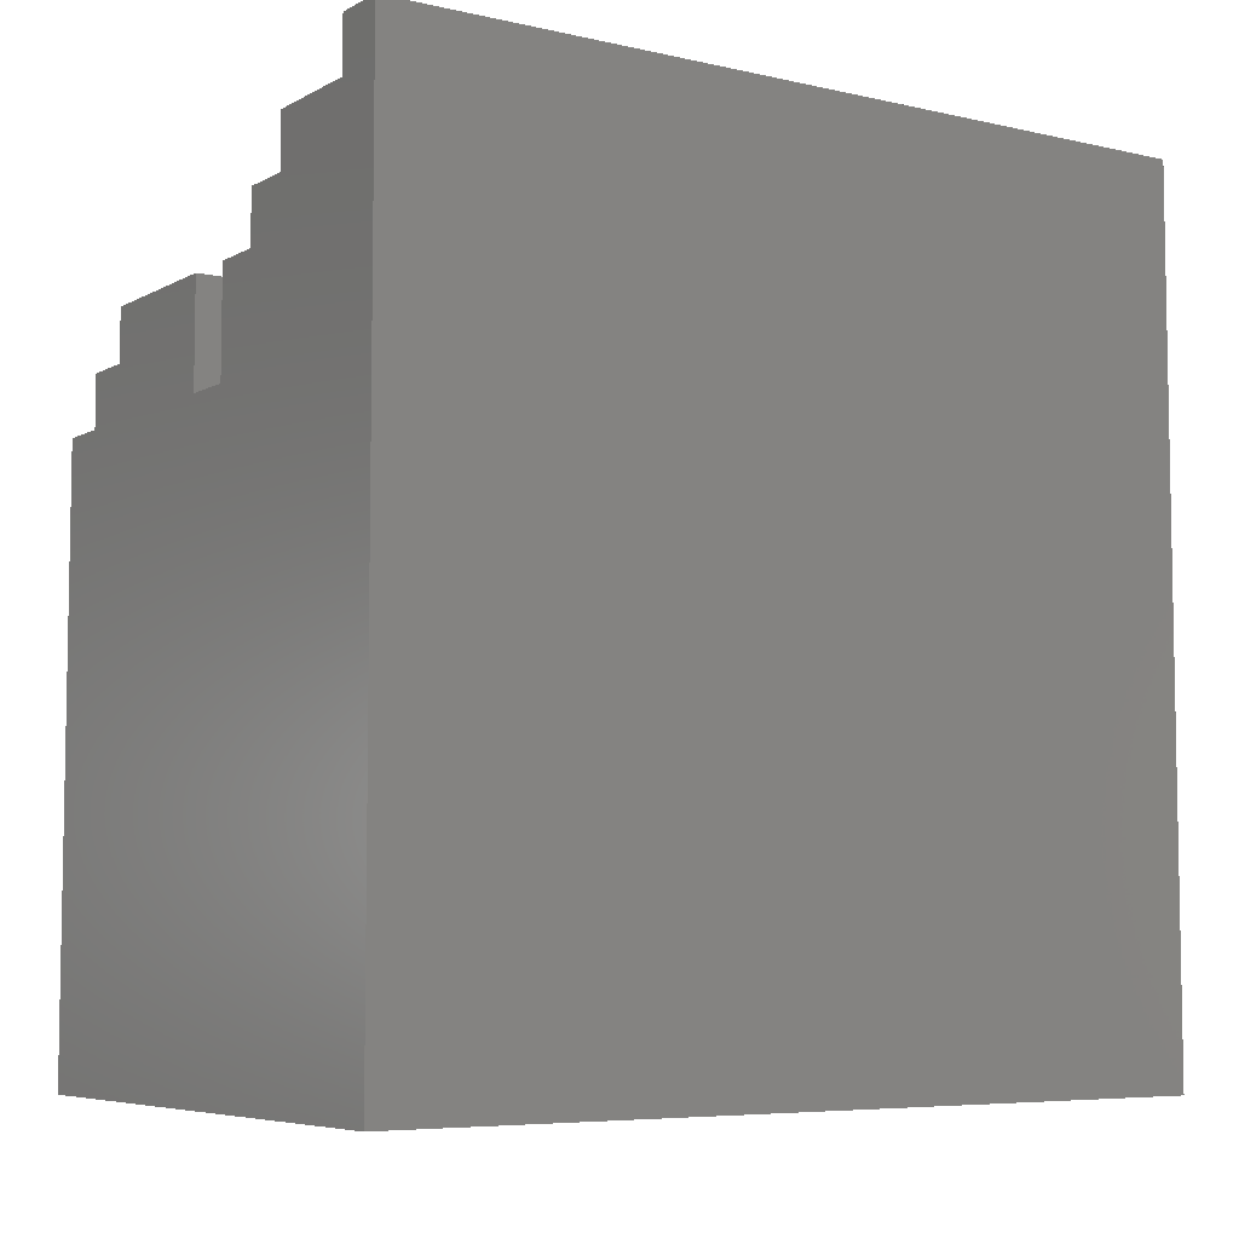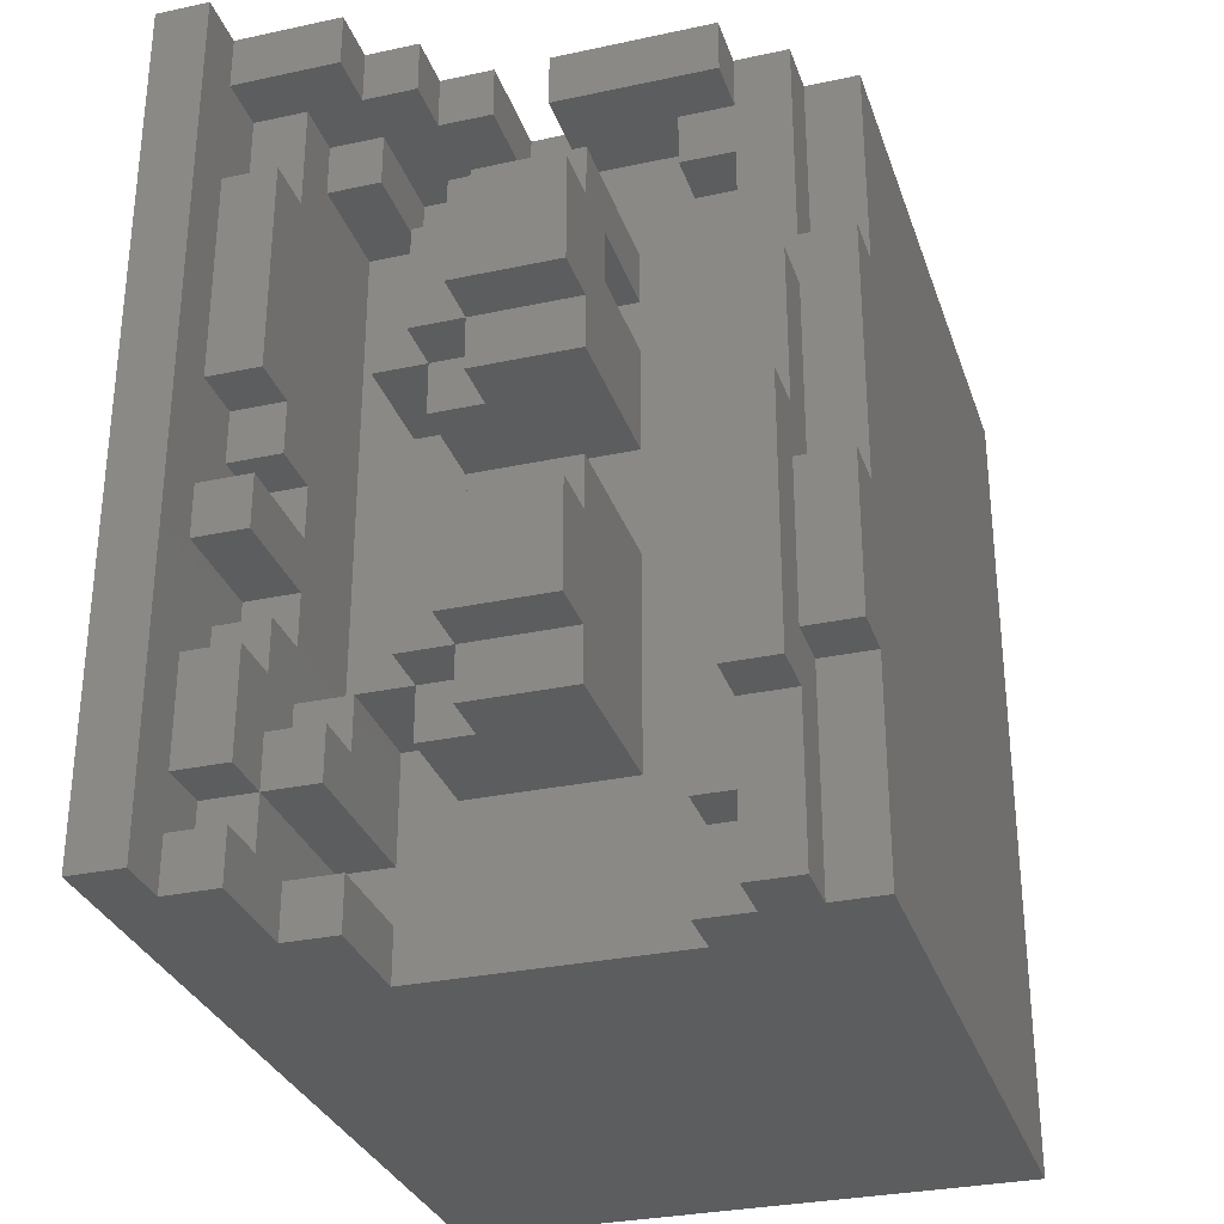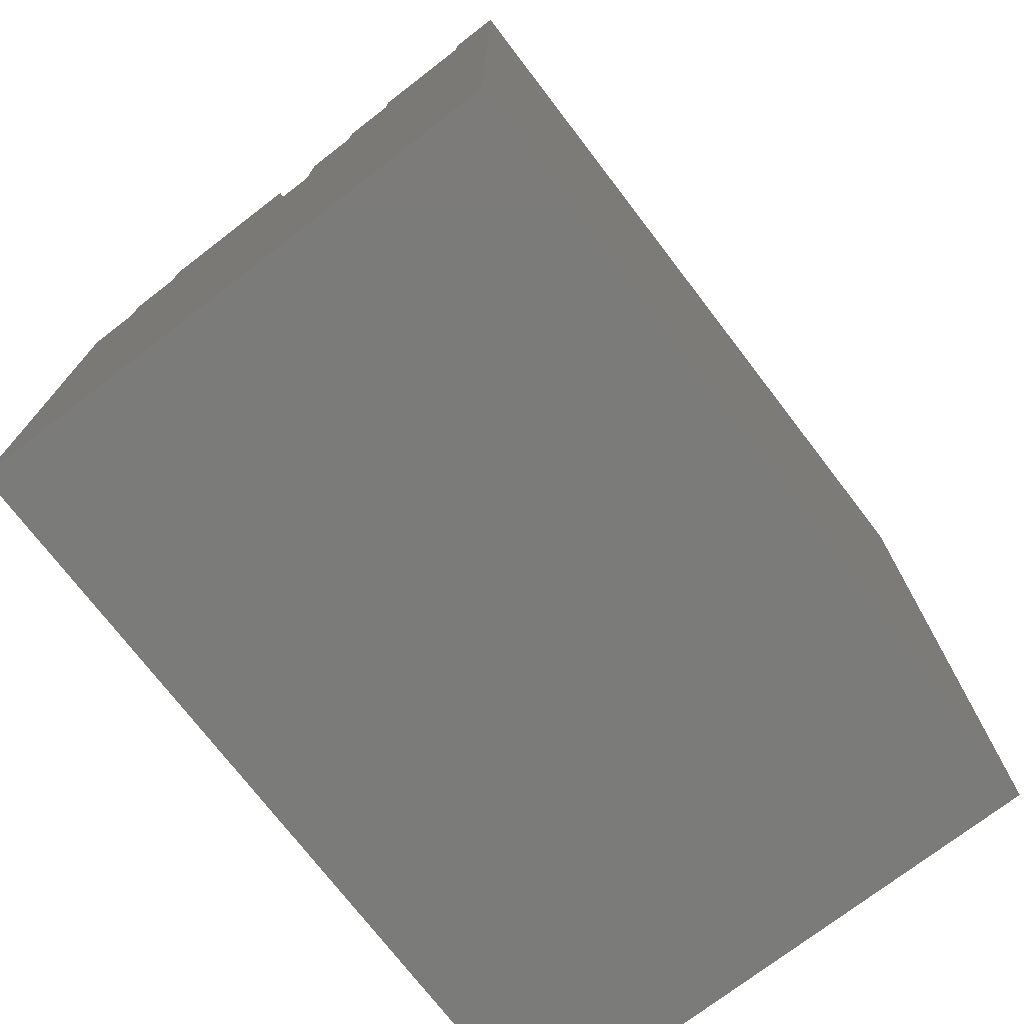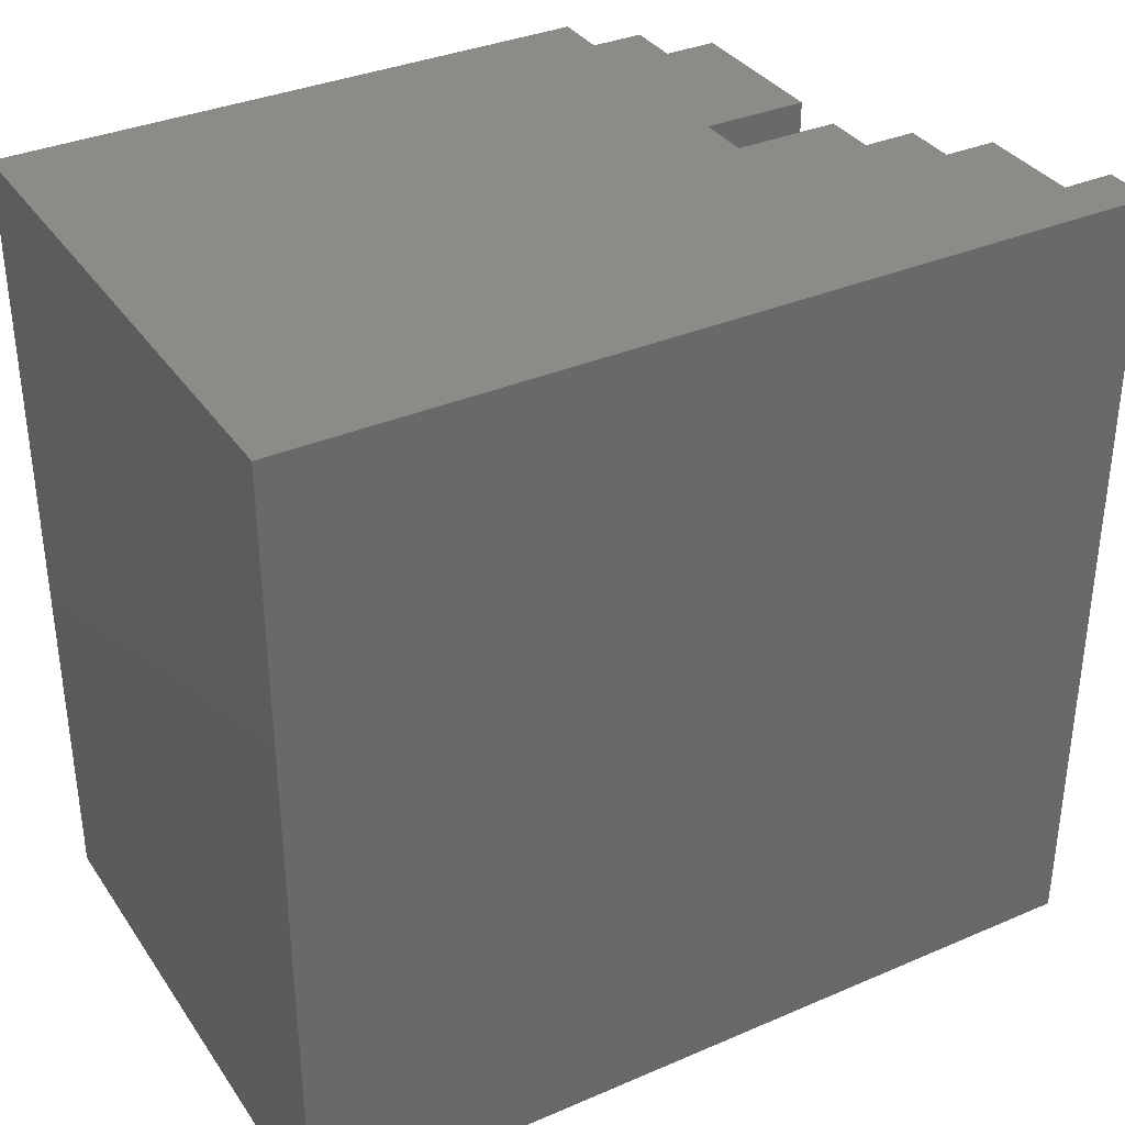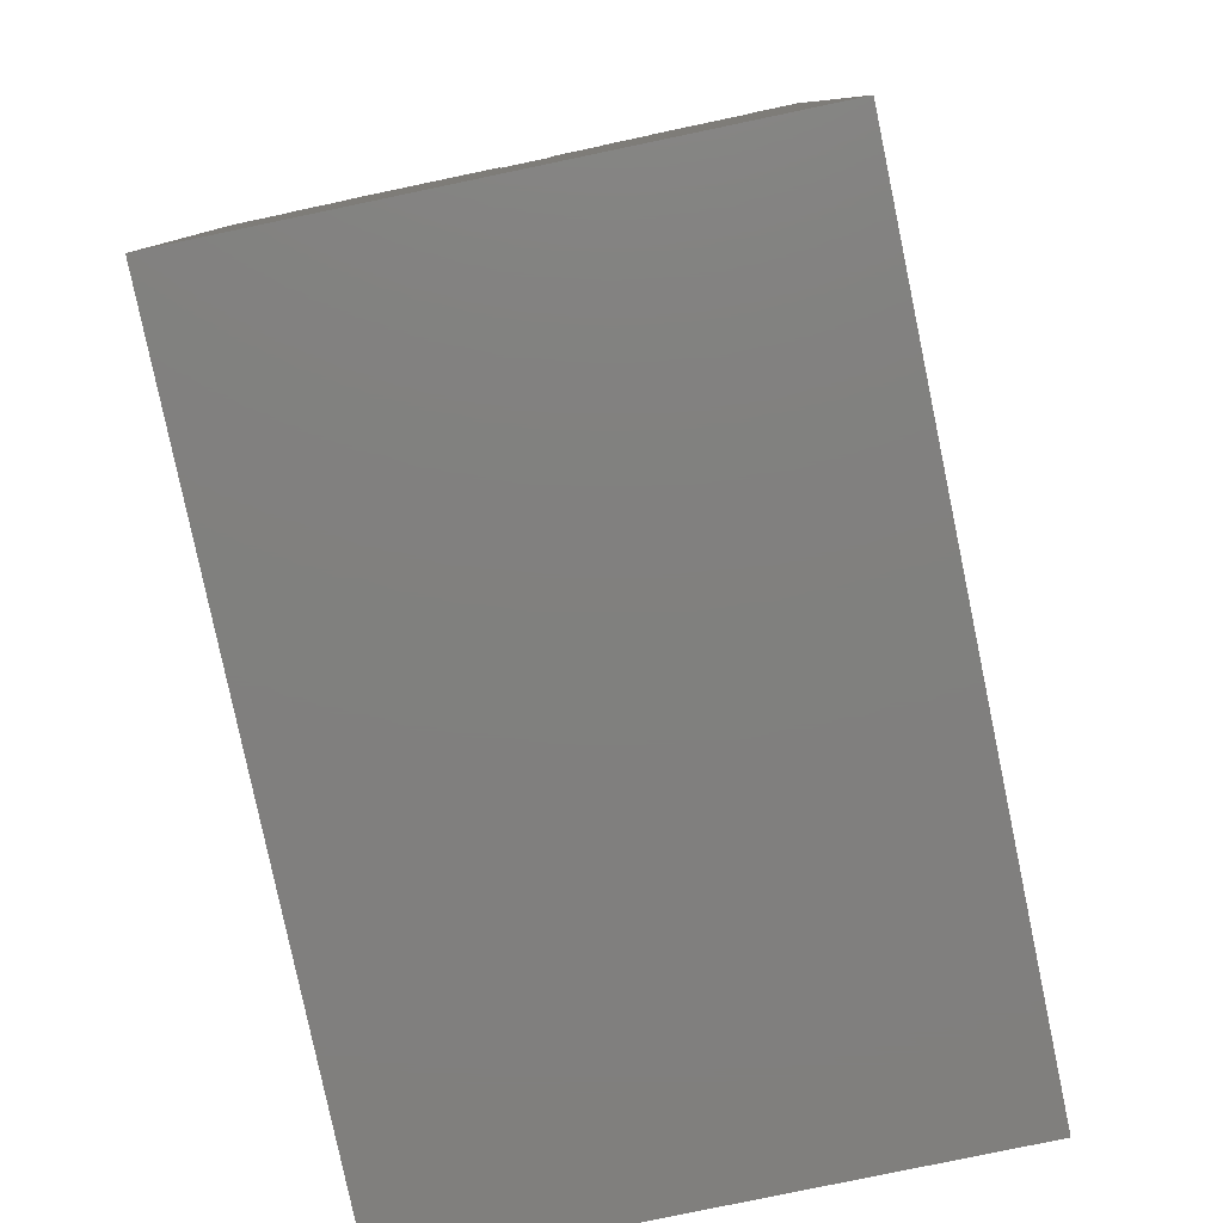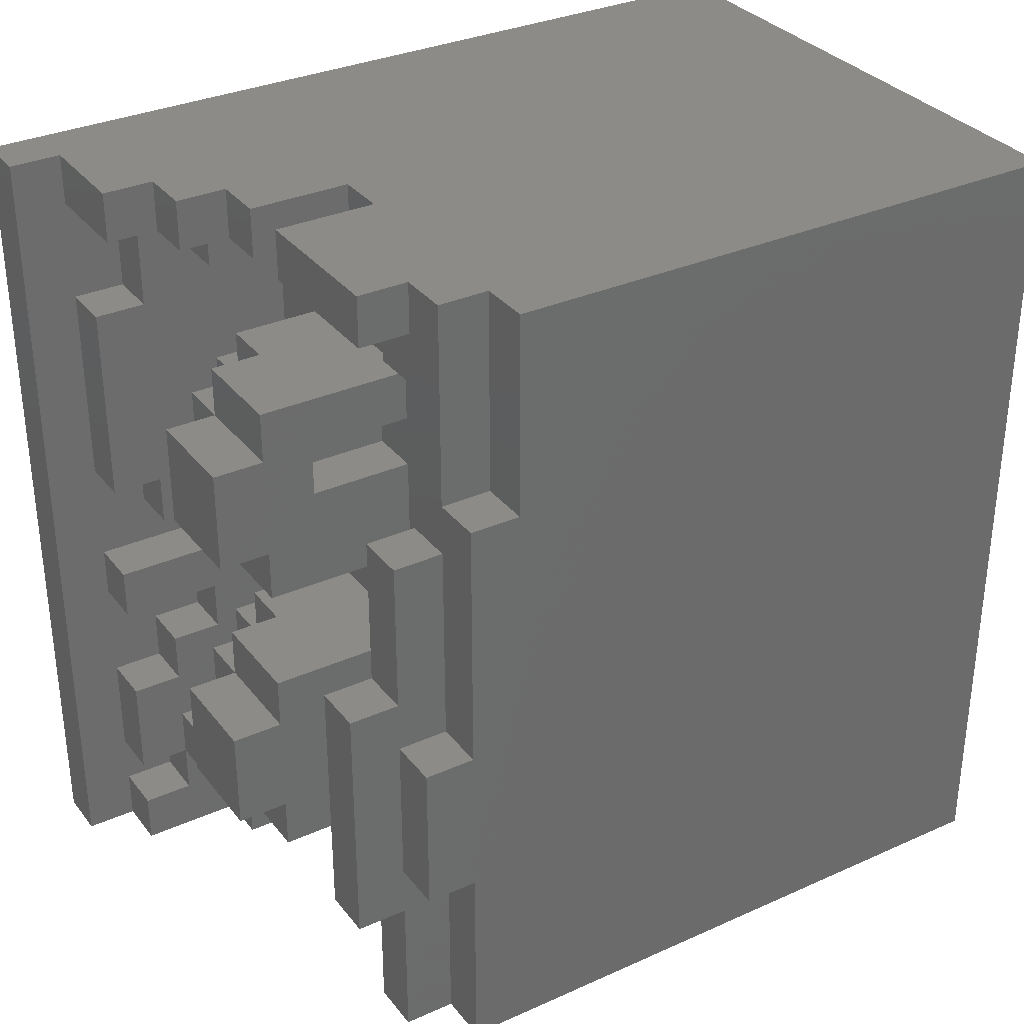
<metadata>
{"format":"stl","ext":"stl","renderer":"f3d","projection":"perspective","resolution":1024,"background":"white","views":[{"elev":-6.4,"azim":-123.8,"up":"+Z"},{"elev":-30.6,"azim":17.2,"up":"+Y"},{"elev":-74.1,"azim":-142.5,"up":"+Z"},{"elev":35.1,"azim":-119.7,"up":"+Y"},{"elev":-80.0,"azim":-168.2,"up":"+Z"},{"elev":32.7,"azim":58.2,"up":"+Y"}]}
</metadata>
<code>
# stl→obj: 221 verts, 440 faces
v -162 297 19
v -162 297 21
v -162 299 19
v -162 299 21
v -158 297 21
v -158 299 21
v -160 297 21
v -164 299 19
v -164 297 19
v -158 293 21
v -158 293 23
v -160 293 21
v -162 293 23
v -162 293 21
v -166 297 19
v -164 293 19
v -166 293 19
v -162 293 19
v -162 291 19
v -164 291 19
v -162 297 23
v -158 297 23
v -164 297 21
v -166 293 15
v -164 293 15
v -164 291 15
v -158 291 15
v -158 291 21
v -162 291 21
v -166 297 15
v -164 297 15
v -164 299 15
v -158 299 15
v -164 293 21
v -154 287 15
v -156 289 15
v -156 287 15
v -156 285 15
v -166 285 15
v -166 287 15
v -166 289 15
v -168 289 15
v -154 289 15
v -156 293 15
v -154 293 15
v -158 303 15
v -154 313 15
v -158 307 15
v -156 313 15
v -158 309 15
v -158 311 15
v -156 315 15
v -160 315 15
v -160 317 15
v -162 317 15
v -162 315 15
v -164 311 15
v -166 315 15
v -166 313 15
v -166 309 15
v -168 313 15
v -166 305 15
v -168 293 15
v -164 303 15
v -164 305 15
v -168 287 15
v -164 309 15
v -160 309 15
v -160 307 15
v -160 307 19
v -158 307 19
v -158 309 19
v -160 309 19
v -162 309 19
v -162 309 21
v -162 311 19
v -162 311 21
v -158 309 21
v -158 311 21
v -160 309 21
v -164 311 19
v -164 309 19
v -158 305 21
v -158 305 23
v -160 305 21
v -162 305 23
v -162 305 21
v -166 309 19
v -164 305 19
v -166 305 19
v -162 305 19
v -162 303 19
v -164 303 19
v -158 309 23
v -158 303 21
v -162 309 23
v -164 309 21
v -162 303 21
v -164 305 21
v -168 301 19
v -170 301 19
v -168 299 19
v -170 299 19
v -170 311 21
v -170 311 23
v -168 311 21
v -168 311 23
v -162 317 19
v -162 315 19
v -164 317 19
v -164 315 19
v -164 317 21
v -164 315 21
v -166 317 21
v -166 315 21
v -166 317 23
v -166 315 23
v -166 315 19
v -168 315 19
v -168 315 21
v -170 315 23
v -170 315 21
v -170 317 23
v -168 301 21
v -170 301 21
v -168 303 21
v -170 303 21
v -168 303 23
v -170 303 23
v -170 299 23
v -168 299 23
v -168 297 19
v -168 297 23
v -170 297 19
v -170 297 23
v -168 293 19
v -166 291 19
v -168 291 19
v -168 291 21
v -166 291 21
v -170 287 21
v -170 287 23
v -168 287 21
v -168 287 23
v -168 285 23
v -170 285 23
v -166 289 21
v -168 289 21
v -168 313 19
v -168 295 19
v -168 295 21
v -168 293 21
v -168 293 23
v -168 289 23
v -170 289 21
v -170 289 23
v -170 293 21
v -170 293 23
v -170 295 19
v -170 295 21
v -168 287 19
v -168 285 19
v -166 287 19
v -166 285 19
v -166 313 19
v -154 285 17
v -154 285 19
v -154 287 17
v -154 289 17
v -154 291 19
v -154 293 17
v -154 301 19
v -154 307 17
v -154 307 19
v -154 291 21
v -154 301 21
v -154 313 17
v -152 299 17
v -152 299 19
v -150 299 17
v -150 299 19
v -152 291 21
v -152 293 19
v -152 291 19
v -152 293 17
v -152 285 17
v -152 285 19
v -152 301 19
v -152 301 21
v -152 307 17
v -152 307 19
v -150 293 17
v -150 293 19
v -150 309 15
v -152 309 15
v -150 309 17
v -152 309 17
v -152 317 17
v -152 317 15
v -150 285 17
v -150 317 15
v -150 285 -8
v -172 285 -8
v -150 317 -8
v -172 317 -8
v -170 317 25
v -170 285 25
v -172 285 25
v -172 317 25
v -160 315 19
v -160 317 19
v -154 315 17
v -154 315 19
v -156 315 17
v -154 317 19
v -154 317 17
v -156 313 17
v -156 289 17
v -156 293 17
v -156 285 17
v -156 287 17
f 1 2 3
f 3 2 4
f 5 6 7
f 7 6 4
f 7 4 2
f 3 8 1
f 1 8 9
f 10 11 12
f 12 11 13
f 12 13 14
f 9 15 16
f 16 15 17
f 18 16 19
f 19 16 20
f 14 13 2
f 2 13 21
f 22 21 11
f 11 21 13
f 5 7 22
f 22 7 21
f 21 7 2
f 1 9 2
f 2 9 23
f 24 25 17
f 17 25 16
f 26 20 25
f 25 20 16
f 26 27 19
f 19 27 28
f 19 28 29
f 19 20 26
f 24 17 30
f 30 17 15
f 31 30 9
f 9 30 15
f 31 9 32
f 32 9 8
f 8 3 32
f 32 3 33
f 33 3 6
f 6 3 4
f 19 29 18
f 18 29 14
f 10 12 28
f 28 12 29
f 29 12 14
f 16 34 9
f 9 34 23
f 14 34 18
f 18 34 16
f 34 14 23
f 23 14 2
f 33 5 27
f 27 5 10
f 27 10 28
f 33 6 5
f 5 22 10
f 10 22 11
f 35 36 37
f 37 36 27
f 37 27 38
f 38 27 26
f 38 26 39
f 39 26 40
f 40 26 41
f 40 41 42
f 35 43 36
f 36 44 27
f 27 44 33
f 33 44 45
f 33 45 46
f 46 45 47
f 46 47 48
f 48 47 49
f 48 49 50
f 50 49 51
f 51 49 52
f 51 52 53
f 54 55 53
f 53 55 56
f 53 56 51
f 51 56 57
f 57 56 58
f 57 58 59
f 57 59 60
f 60 59 61
f 60 61 62
f 62 61 63
f 62 63 30
f 30 63 24
f 31 32 30
f 30 32 64
f 30 64 62
f 62 64 65
f 32 33 64
f 64 33 46
f 25 24 26
f 26 24 41
f 42 66 40
f 60 67 57
f 50 68 48
f 48 68 69
f 70 71 69
f 69 71 48
f 71 70 72
f 72 70 73
f 68 73 69
f 69 73 70
f 68 50 73
f 73 50 72
f 74 75 76
f 76 75 77
f 78 79 80
f 80 79 77
f 80 77 75
f 76 81 74
f 74 81 82
f 83 84 85
f 85 84 86
f 85 86 87
f 82 88 89
f 89 88 90
f 91 89 92
f 92 89 93
f 50 51 72
f 72 51 79
f 72 79 78
f 94 84 78
f 78 84 83
f 78 83 71
f 71 83 46
f 71 46 48
f 83 95 46
f 71 72 78
f 87 86 75
f 75 86 96
f 94 96 84
f 84 96 86
f 78 80 94
f 94 80 96
f 96 80 75
f 74 82 75
f 75 82 97
f 62 65 90
f 90 65 89
f 64 93 65
f 65 93 89
f 64 46 92
f 92 46 95
f 92 95 98
f 92 93 64
f 62 90 60
f 60 90 88
f 67 60 82
f 82 60 88
f 67 82 57
f 57 82 81
f 81 76 57
f 57 76 51
f 51 76 79
f 79 76 77
f 92 98 91
f 91 98 87
f 83 85 95
f 95 85 98
f 98 85 87
f 89 99 82
f 82 99 97
f 87 99 91
f 91 99 89
f 99 87 97
f 97 87 75
f 100 101 102
f 102 101 103
f 104 105 106
f 106 105 107
f 55 108 56
f 56 108 109
f 108 110 109
f 109 110 111
f 110 112 111
f 111 112 113
f 112 114 113
f 113 114 115
f 114 116 115
f 115 116 117
f 58 111 118
f 118 111 115
f 118 115 119
f 119 115 120
f 120 115 117
f 120 117 121
f 58 56 111
f 111 56 109
f 111 113 115
f 121 122 120
f 116 123 117
f 117 123 121
f 104 106 122
f 122 106 120
f 100 124 101
f 101 124 125
f 126 127 124
f 124 127 125
f 126 128 127
f 127 128 129
f 129 128 105
f 105 128 107
f 103 130 102
f 102 130 131
f 132 133 134
f 134 133 135
f 131 130 133
f 133 130 135
f 17 136 137
f 137 136 138
f 63 136 24
f 24 136 17
f 138 139 137
f 137 139 140
f 141 142 143
f 143 142 144
f 144 142 145
f 145 142 146
f 147 41 137
f 137 41 24
f 137 24 17
f 137 140 147
f 148 42 147
f 147 42 41
f 140 139 147
f 147 139 148
f 119 120 149
f 149 120 106
f 149 106 100
f 100 106 126
f 100 126 124
f 106 107 126
f 126 107 128
f 102 63 100
f 100 63 61
f 100 61 149
f 63 102 132
f 132 102 131
f 132 131 133
f 132 150 63
f 63 150 136
f 136 150 151
f 136 151 152
f 153 139 152
f 152 139 138
f 152 138 136
f 153 154 139
f 139 154 148
f 148 155 143
f 143 155 141
f 148 154 155
f 155 154 156
f 157 158 152
f 152 158 153
f 153 158 154
f 154 158 156
f 132 134 150
f 150 134 159
f 159 160 150
f 150 160 151
f 66 42 161
f 161 42 148
f 161 148 143
f 144 145 143
f 143 145 162
f 143 162 161
f 151 160 152
f 152 160 157
f 40 163 39
f 39 163 164
f 163 161 164
f 164 161 162
f 66 161 40
f 40 161 163
f 58 118 59
f 59 118 165
f 149 61 165
f 165 61 59
f 118 119 165
f 165 119 149
f 166 167 168
f 168 167 169
f 168 169 43
f 167 170 169
f 169 170 171
f 171 170 172
f 171 172 173
f 173 172 174
f 170 175 172
f 172 175 176
f 177 47 173
f 173 47 45
f 173 45 171
f 43 35 168
f 178 179 180
f 180 179 181
f 179 182 183
f 183 182 184
f 183 184 185
f 185 184 186
f 186 184 187
f 178 188 179
f 179 188 189
f 179 189 182
f 178 190 188
f 188 190 191
f 184 170 187
f 187 170 167
f 172 176 188
f 188 176 189
f 189 176 182
f 182 176 175
f 170 184 175
f 175 184 182
f 192 193 185
f 185 193 183
f 183 193 179
f 179 193 181
f 194 195 196
f 196 195 197
f 197 195 198
f 198 195 199
f 173 174 190
f 190 174 191
f 191 174 188
f 188 174 172
f 186 200 185
f 185 200 192
f 195 194 199
f 199 194 201
f 202 203 204
f 204 203 205
f 200 202 192
f 192 202 180
f 192 180 181
f 180 202 194
f 194 202 204
f 194 204 201
f 194 196 180
f 181 193 192
f 123 206 121
f 121 206 105
f 121 105 104
f 105 206 129
f 129 206 207
f 129 207 130
f 130 207 135
f 135 207 158
f 135 158 160
f 160 158 157
f 146 142 207
f 207 142 156
f 207 156 158
f 142 141 156
f 156 141 155
f 159 134 160
f 160 134 135
f 129 130 125
f 125 130 103
f 125 103 101
f 125 127 129
f 104 122 121
f 203 208 205
f 205 208 209
f 208 207 209
f 209 207 206
f 53 210 54
f 54 210 211
f 212 213 214
f 214 213 210
f 214 210 53
f 53 52 214
f 215 211 213
f 213 211 210
f 211 216 54
f 54 216 199
f 54 199 204
f 204 199 201
f 211 215 216
f 216 198 199
f 204 205 54
f 54 205 55
f 55 205 110
f 55 110 108
f 209 123 205
f 205 123 114
f 205 114 110
f 110 114 112
f 209 206 123
f 123 116 114
f 216 215 212
f 212 215 213
f 49 217 52
f 52 217 214
f 177 217 47
f 47 217 49
f 214 177 212
f 212 177 198
f 212 198 216
f 214 217 177
f 198 177 197
f 197 177 173
f 197 173 190
f 178 180 190
f 190 180 196
f 190 196 197
f 169 218 43
f 43 218 36
f 36 218 44
f 44 218 219
f 171 219 169
f 169 219 218
f 45 44 171
f 171 44 219
f 38 220 37
f 37 220 221
f 220 38 166
f 166 38 186
f 166 186 167
f 167 186 187
f 186 38 202
f 202 38 39
f 202 39 203
f 203 39 162
f 203 162 208
f 208 162 146
f 208 146 207
f 39 164 162
f 162 145 146
f 202 200 186
f 168 221 166
f 166 221 220
f 35 37 168
f 168 37 221

</code>
